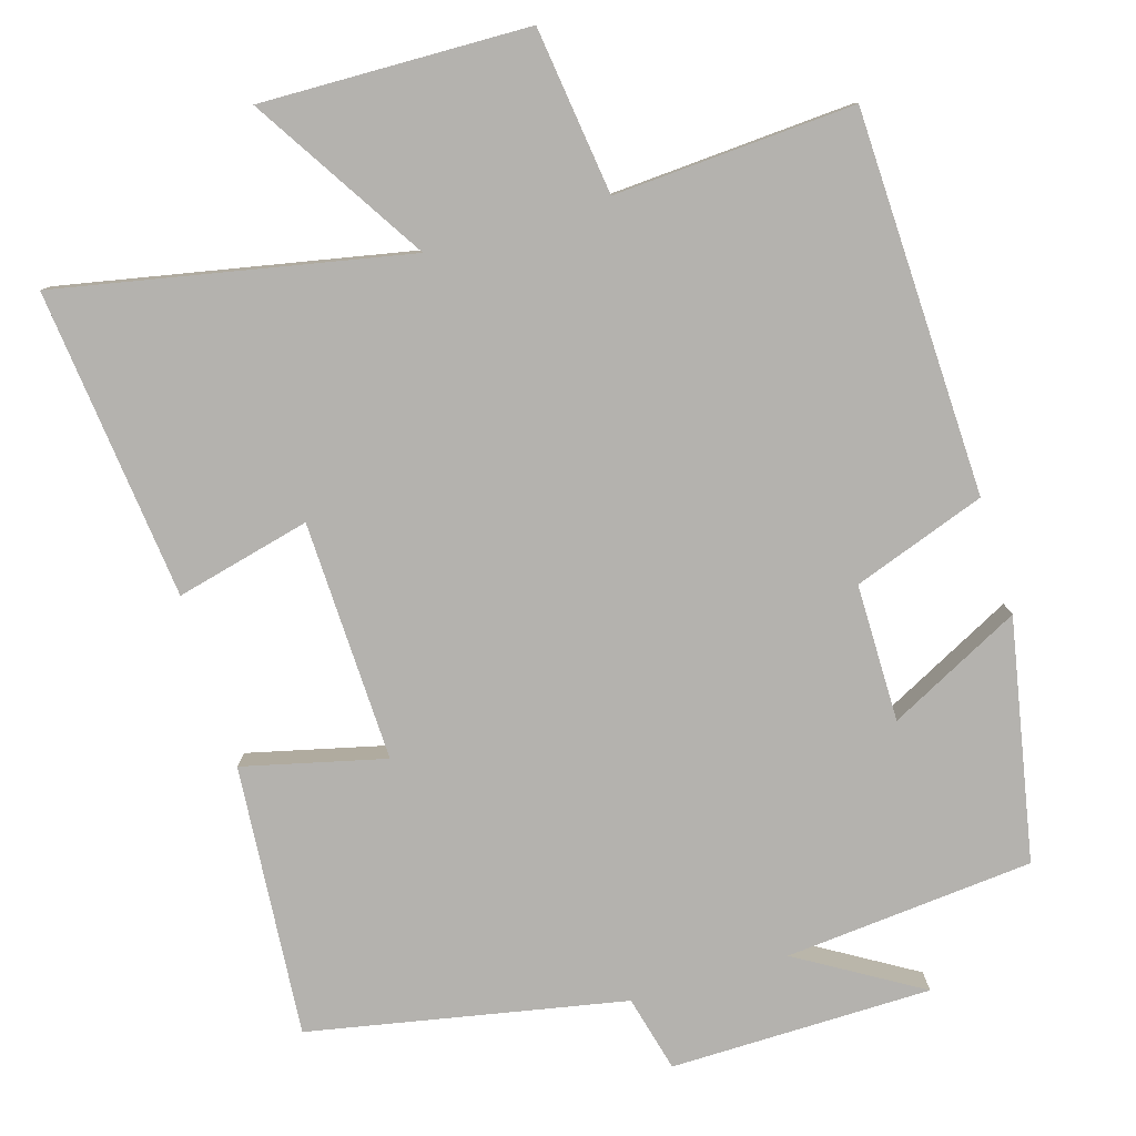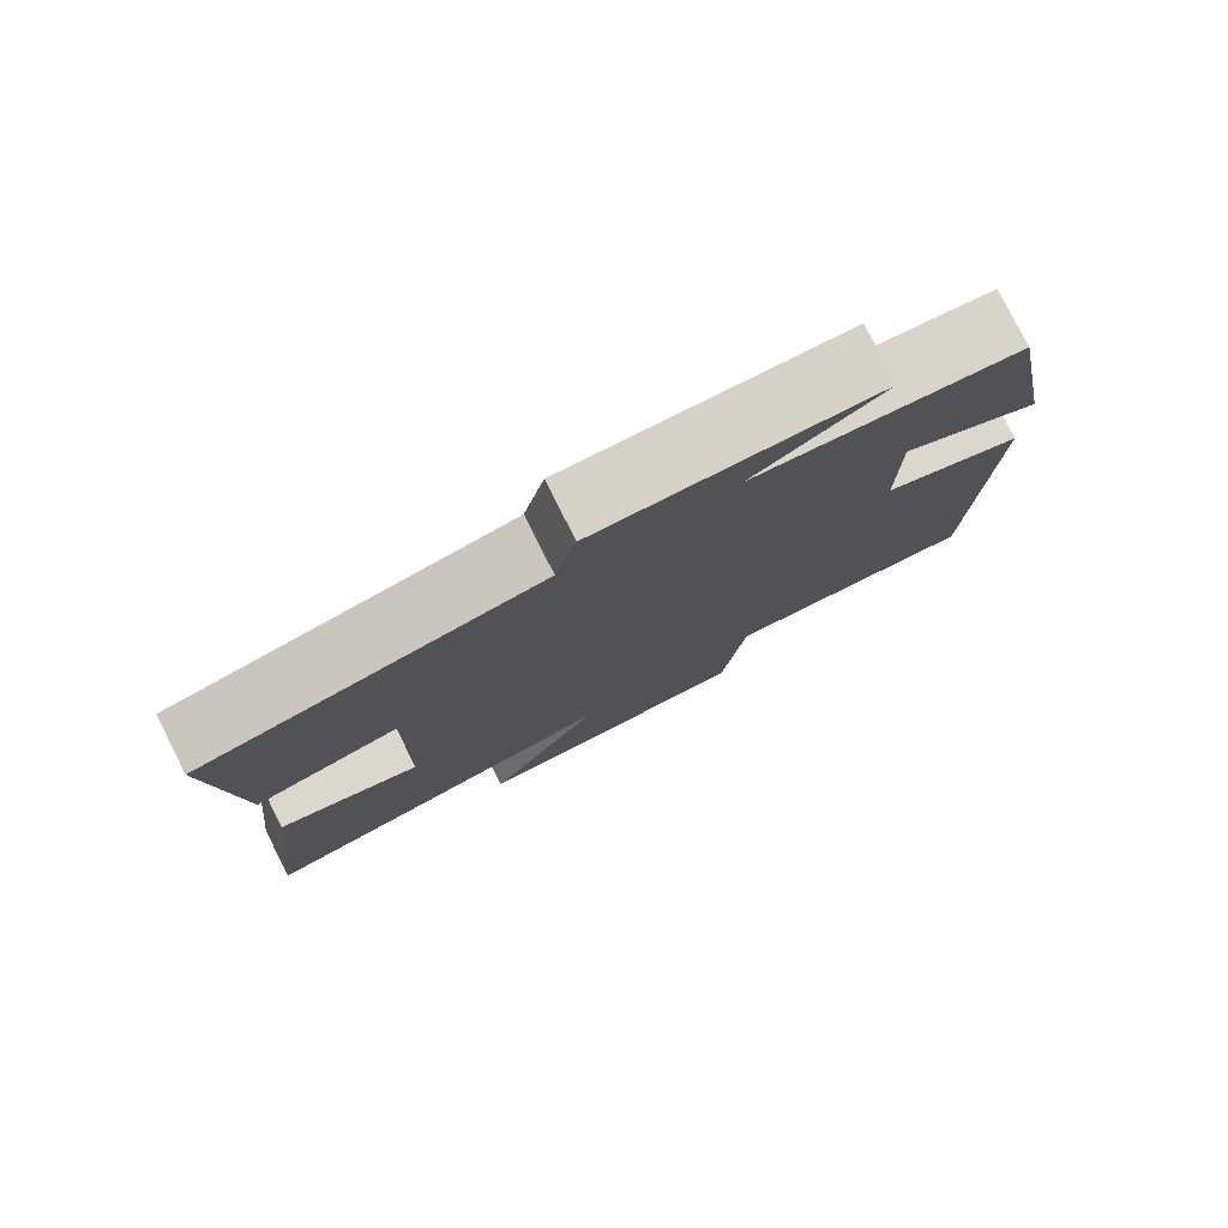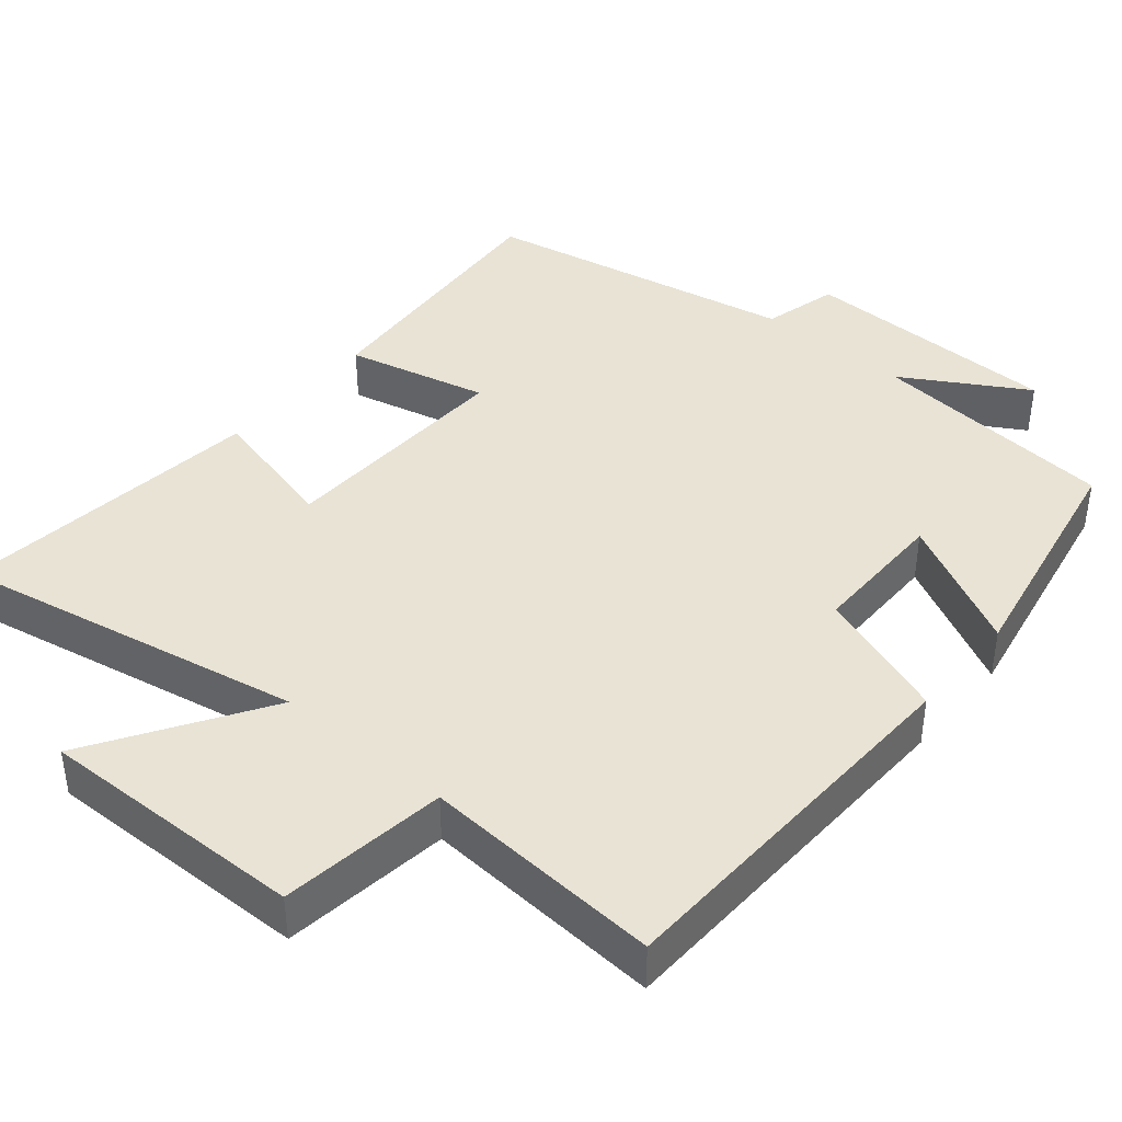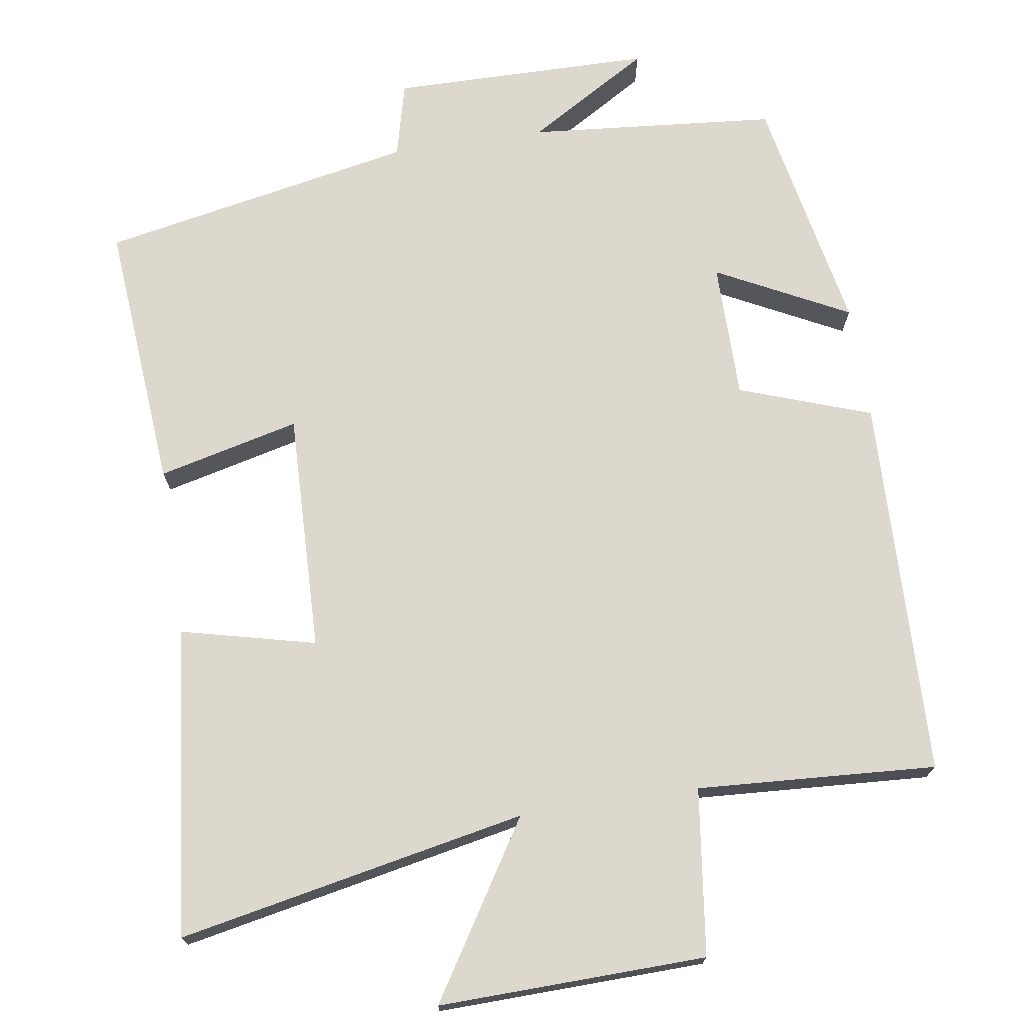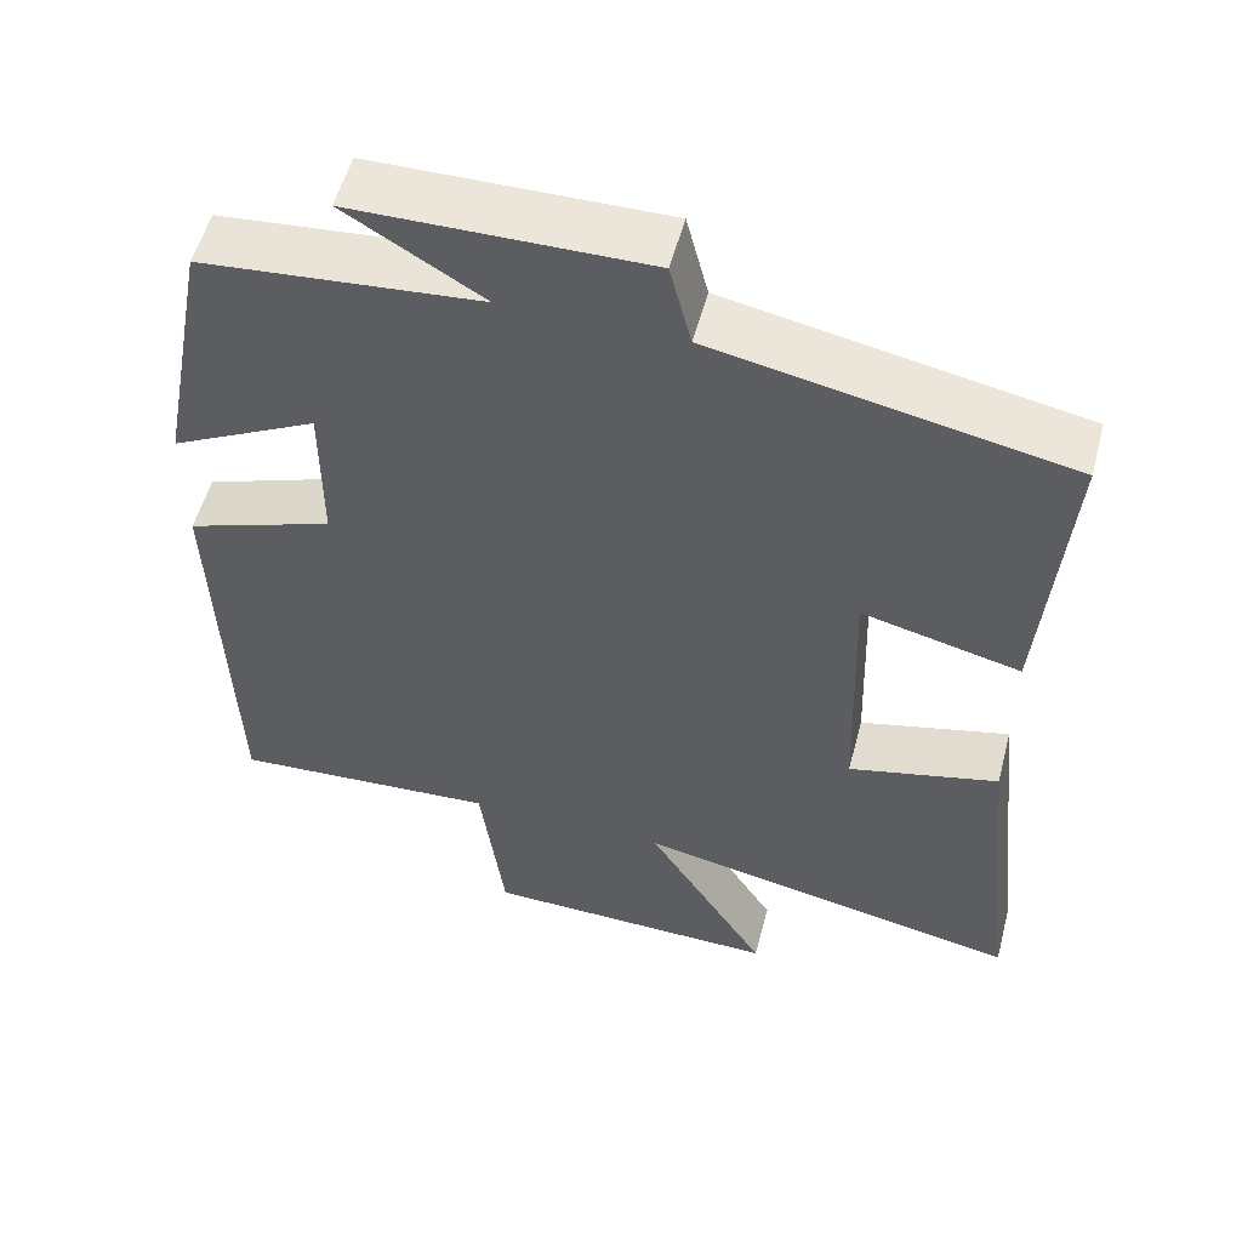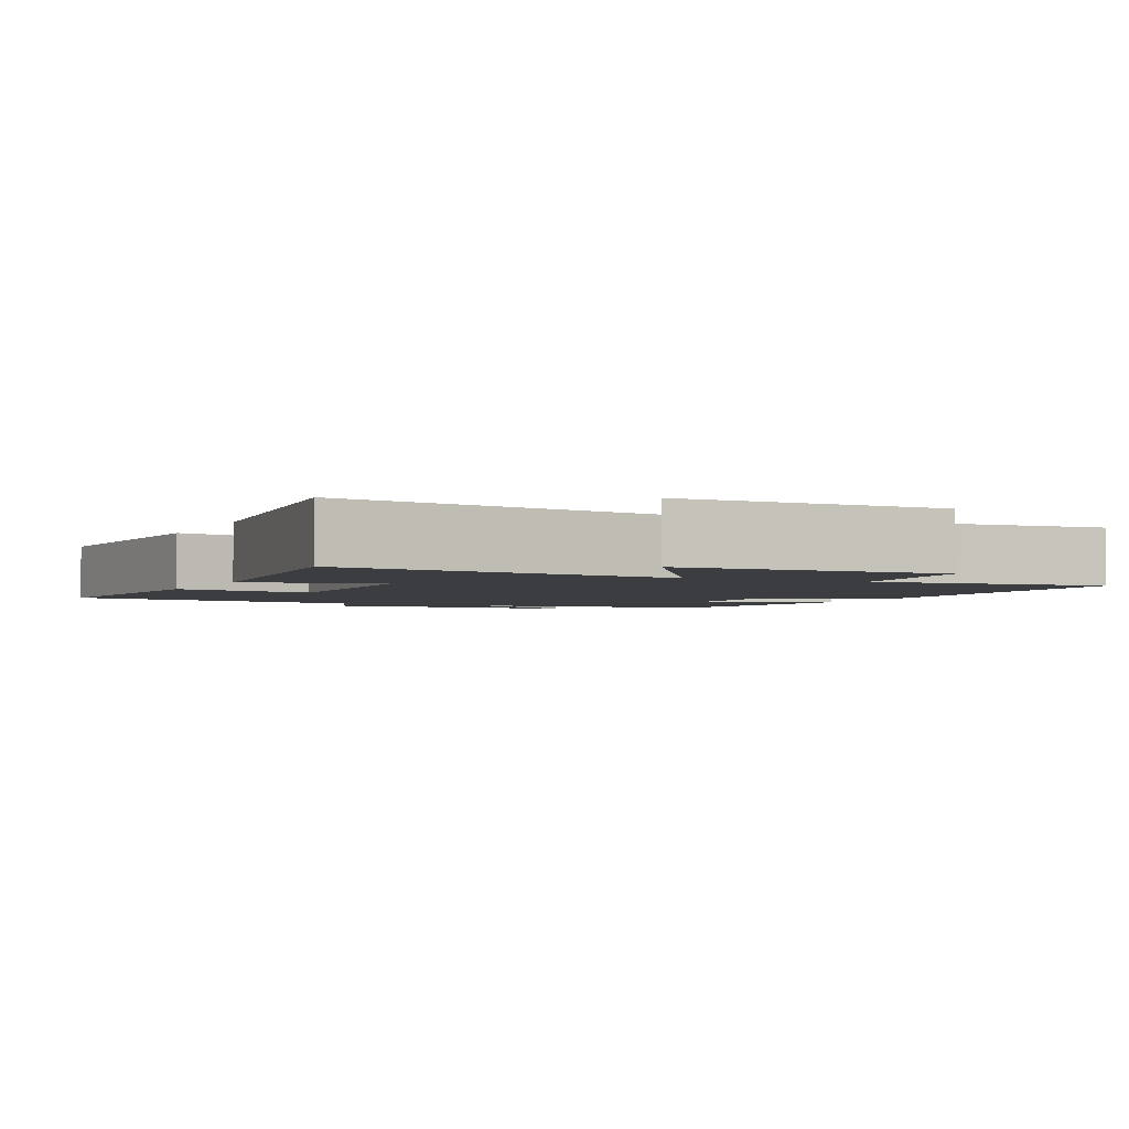
<metadata>
{"format":"obj","ext":"obj","renderer":"f3d","projection":"perspective","resolution":1024,"background":"white","views":[{"elev":-79.8,"azim":-163.3,"up":"+Y"},{"elev":79.1,"azim":153.2,"up":"+Z"},{"elev":41.0,"azim":-139.8,"up":"+Y"},{"elev":72.1,"azim":171.2,"up":"+Y"},{"elev":54.4,"azim":14.8,"up":"+Z"},{"elev":-2.7,"azim":155.1,"up":"+Y"}]}
</metadata>
<code>
v -0.484 0.07 -0.52
v -0.5 0.07 -0.008
v -0.323 0.07 0.055
v -0.323 0.07 0.239
v -0.5 0.07 0.148
v -0.438 0.07 0.47
v -0.105 0.07 0.5
v -0.269 0.07 0.598
v 0.081 0.07 0.602
v 0.107 0.07 0.5
v 0.529 0.07 0.418
v 0.5 0.07 0.055
v 0.31 0.07 0.101
v 0.32 0.07 -0.221
v 0.5 0.07 -0.177
v 0.546 0.07 -0.592
v 0.079 0.07 -0.5
v 0.224 0.07 -0.731
v -0.134 0.07 -0.723
v -0.163 0.07 -0.5
v -0.484 0 -0.52
v -0.5 0 -0.008
v -0.323 0 0.055
v -0.323 0 0.239
v -0.5 0 0.148
v -0.438 0 0.47
v -0.105 0 0.5
v -0.269 0 0.598
v 0.081 0 0.602
v 0.107 0 0.5
v 0.529 0 0.418
v 0.5 0 0.055
v 0.31 0 0.101
v 0.32 0 -0.221
v 0.5 0 -0.177
v 0.546 0 -0.592
v 0.079 0 -0.5
v 0.224 0 -0.731
v -0.134 0 -0.723
v -0.163 0 -0.5
f 17 18 19 20
f 14 15 16 17
f 13 14 17 20
f 10 11 12 13
f 10 13 20 1
f 7 8 9 10
f 6 7 10
f 5 6 10
f 4 5 10
f 3 4 10
f 1 2 3
f 1 3 10
f 40 39 38 37
f 37 36 35 34
f 40 37 34 33
f 33 32 31 30
f 21 40 33 30
f 30 29 28 27
f 30 27 26
f 30 26 25
f 30 25 24
f 30 24 23
f 23 22 21
f 30 23 21
f 1 21 22 2
f 2 22 23 3
f 3 23 24 4
f 4 24 25 5
f 5 25 26 6
f 6 26 27 7
f 7 27 28 8
f 8 28 29 9
f 9 29 30 10
f 10 30 31 11
f 11 31 32 12
f 12 32 33 13
f 13 33 34 14
f 14 34 35 15
f 15 35 36 16
f 16 36 37 17
f 17 37 38 18
f 18 38 39 19
f 19 39 40 20
f 20 40 21 1

</code>
